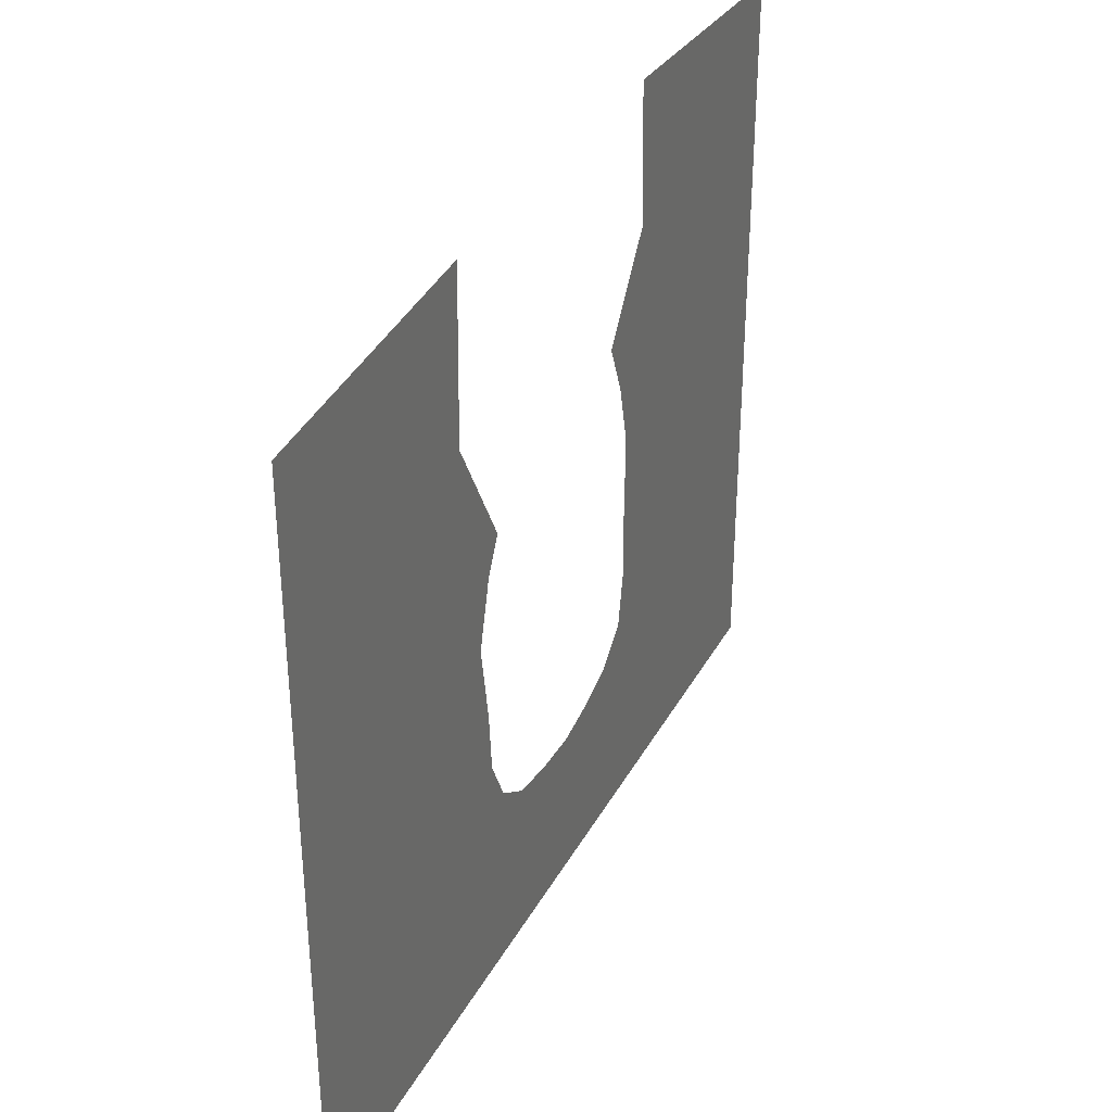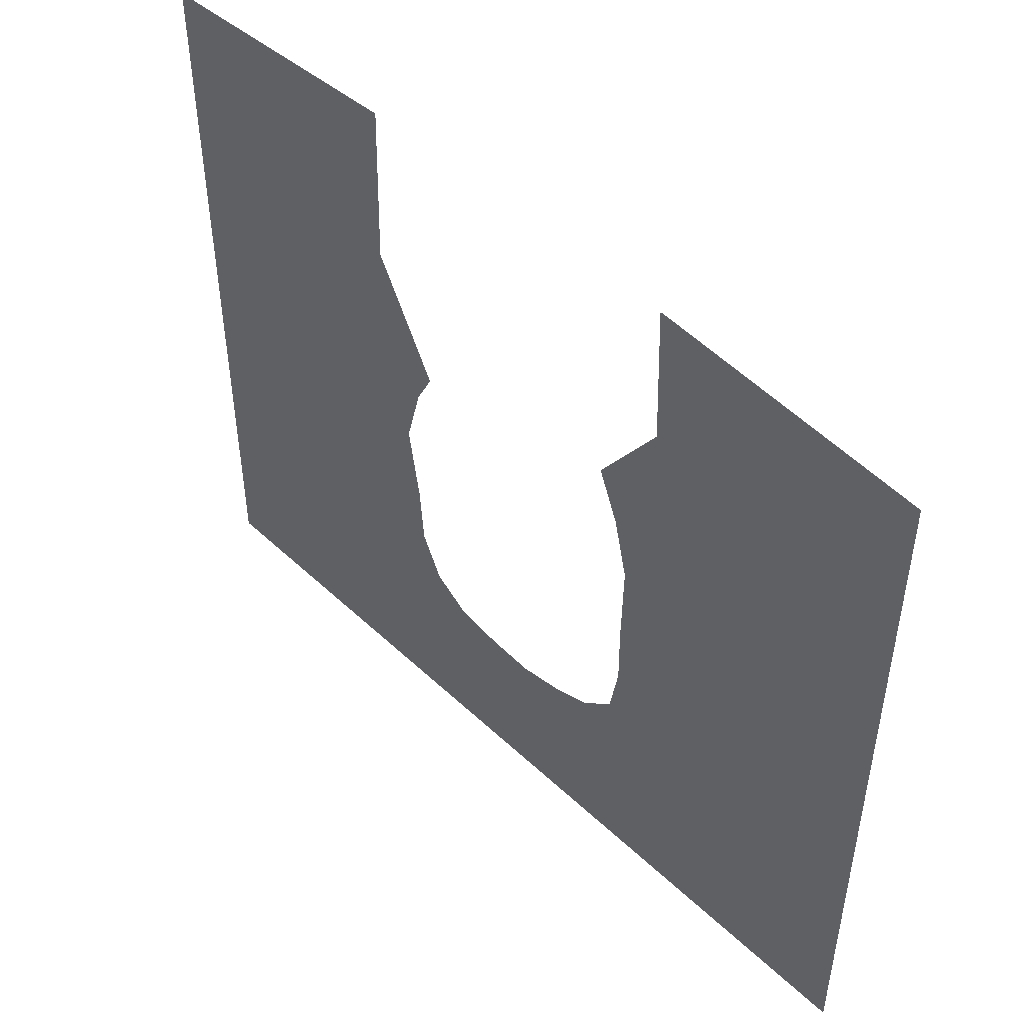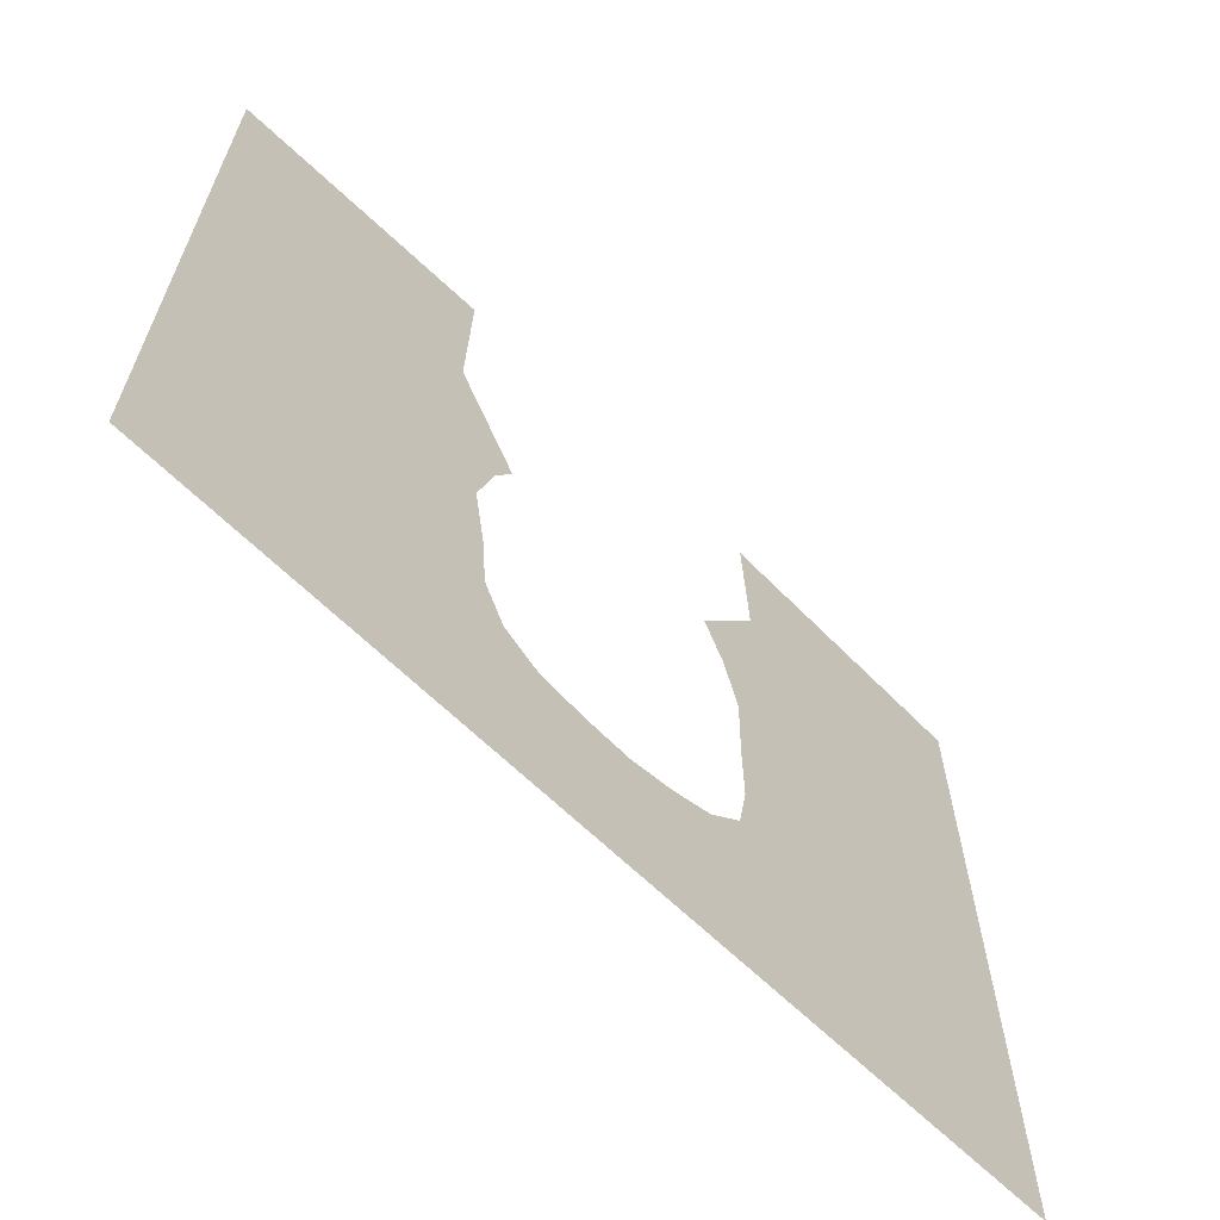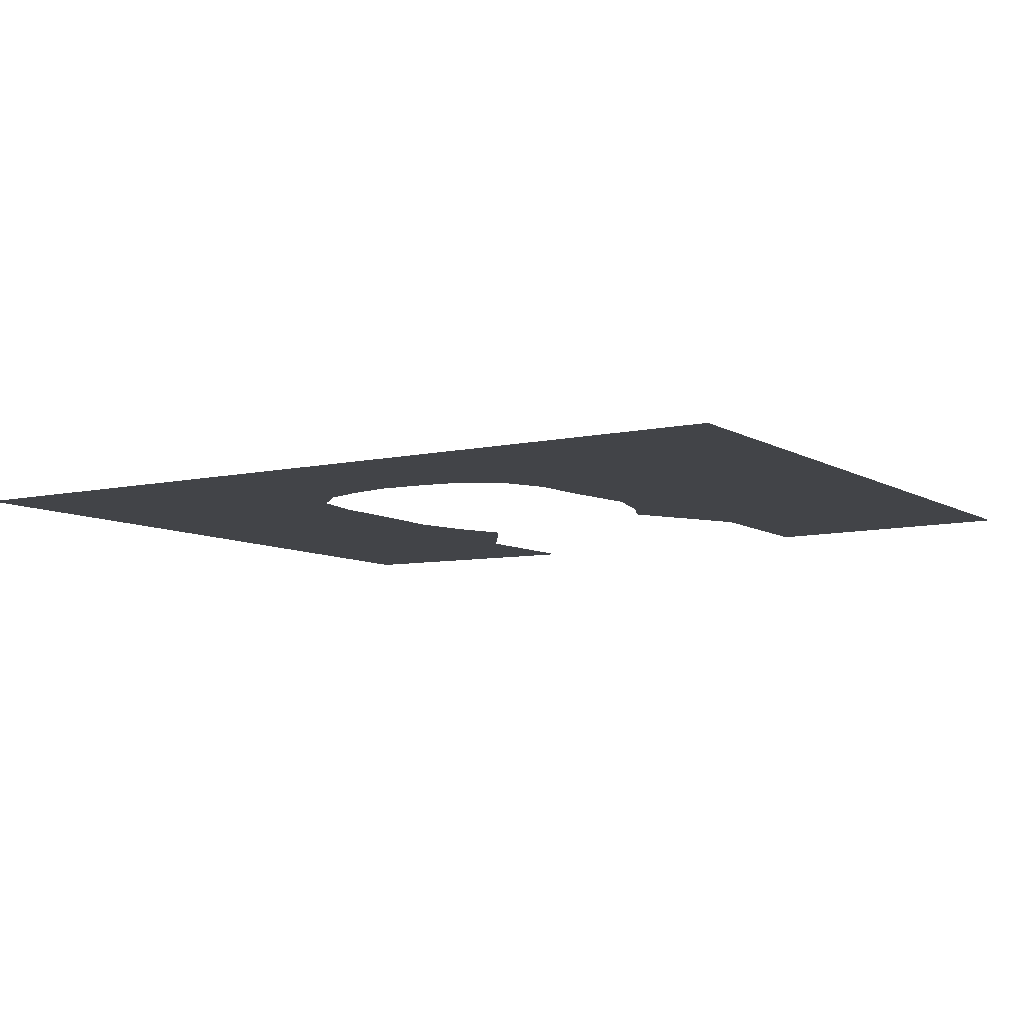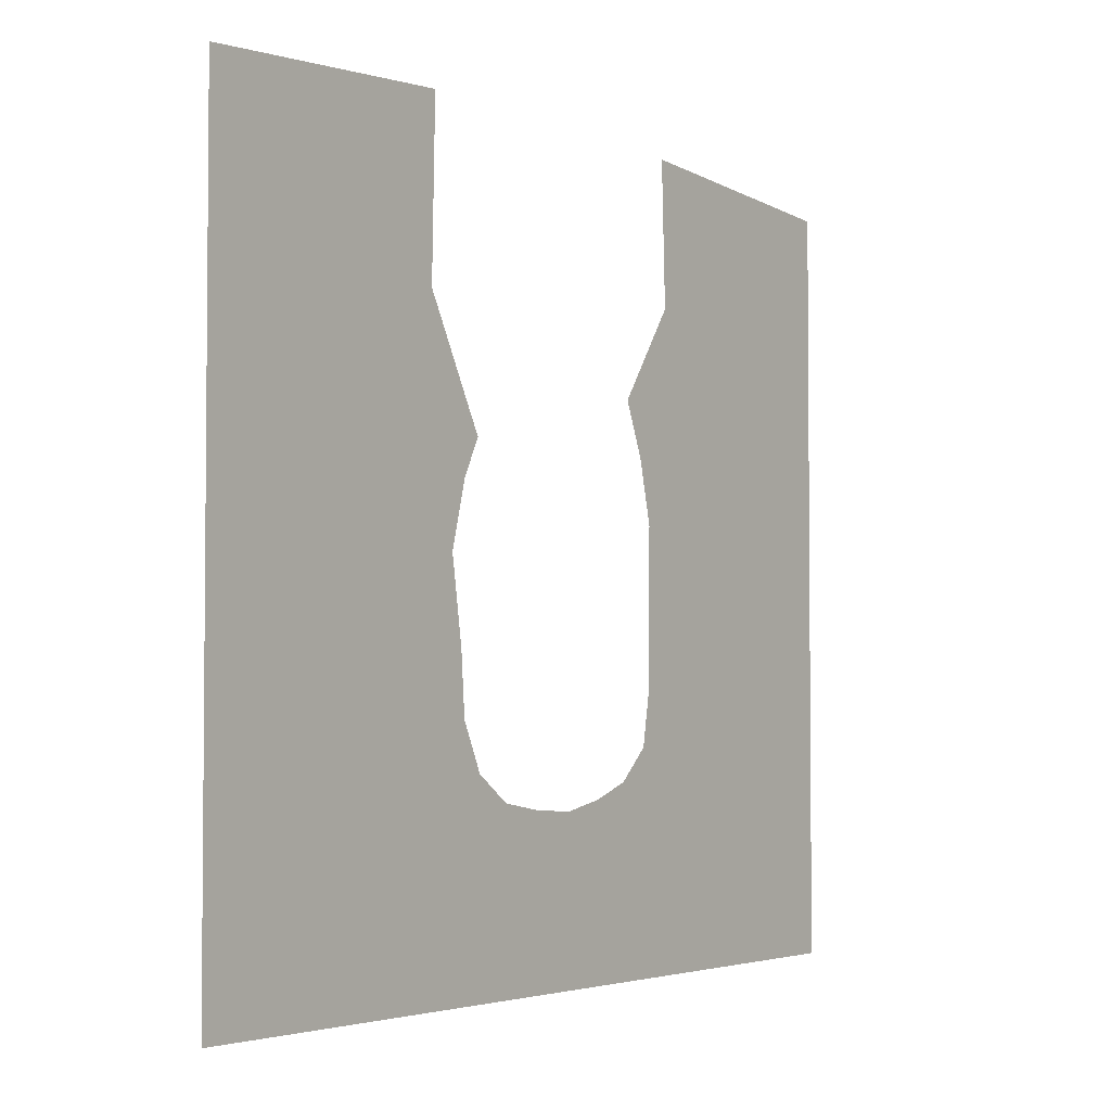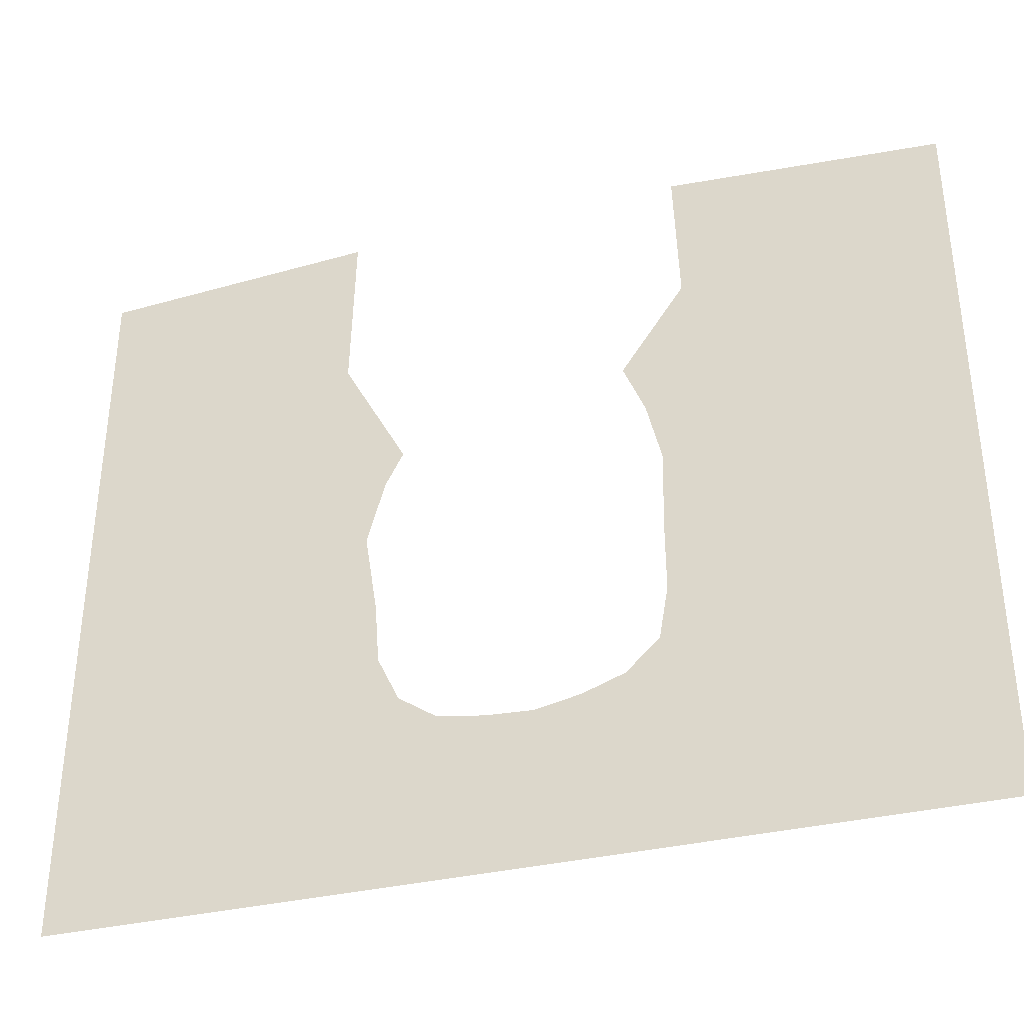
<metadata>
{"format":"obj","ext":"obj","renderer":"f3d","projection":"perspective","resolution":1024,"background":"white","views":[{"elev":35.5,"azim":115.4,"up":"+Y"},{"elev":48.5,"azim":-133.7,"up":"+Y"},{"elev":-64.8,"azim":135.5,"up":"+Y"},{"elev":-8.0,"azim":32.3,"up":"+Z"},{"elev":-3.3,"azim":125.7,"up":"+Y"},{"elev":-36.5,"azim":-163.2,"up":"+Y"}]}
</metadata>
<code>
g default
v -7.486 35.39 0
v -19.34 26.86 0
v -11.38 2.118 0
v 0 2.118 0
v 11.38 2.118 0
v 19.34 26.86 0
v 7.486 35.39 0
v -19.34 9.492 0
v 19.34 9.492 0
v 5.675 12.49 0
v 19.34 34.64 0
v 4.895 22.9 0
v -19.34 16.73 0
v 19.34 2.118 0
v -19.34 34.64 0
v -6.5 20.25 0
v -4.946 25.22 0
v -19.34 2.118 0
v -4.615 9.986 0
v -6.443 13.67 0
v -5.836 2.118 0
v -0.89 8.95 0
v 5.836 2.118 0
v 3.145 9.389 0
v 19.34 16.73 0
v 6.405 18.6 0
v -5.866 22.95 0
v -6.046 11.34 0
v -2.827 9.342 0
v 1.142 9.061 0
v 5.867 15.1 0
v 5.667 21.39 0
v -6.425 16.49 0
v 4.748 10.51 0
v -7.695 29.22 0
v -11.15 27.32 0
v -12.2 22.81 0
v -12.38 17 0
v -12.21 12.09 0
v -11.22 8.105 0
v -7.779 6.637 0
v -4.189 6.065 0
v -0.4546 5.838 0
v 3.324 5.914 0
v 7.01 6.334 0
v 10.58 7.662 0
v 11.77 11.49 0
v 12.1 16.27 0
v 12.08 21.96 0
v 11.06 26.43 0
v 7.651 28.09 0
g pPlane1
f 35 36 27 17
f 36 37 16 27
f 39 40 28 20
f 40 41 19 28
f 41 42 29 19
f 42 43 22 29
f 43 44 30 22
f 44 45 24 30
f 47 48 31 10
f 48 49 26 31
f 49 50 32 26
f 50 51 12 32
f 37 38 33 16
f 38 39 20 33
f 45 46 34 24
f 46 47 10 34
f 1 15 36 35
f 15 2 37 36
f 2 13 38 37
f 13 8 39 38
f 8 18 40 39
f 18 3 41 40
f 3 21 42 41
f 21 4 43 42
f 4 23 44 43
f 23 5 45 44
f 5 14 46 45
f 14 9 47 46
f 9 25 48 47
f 25 6 49 48
f 6 11 50 49
f 11 7 51 50

</code>
